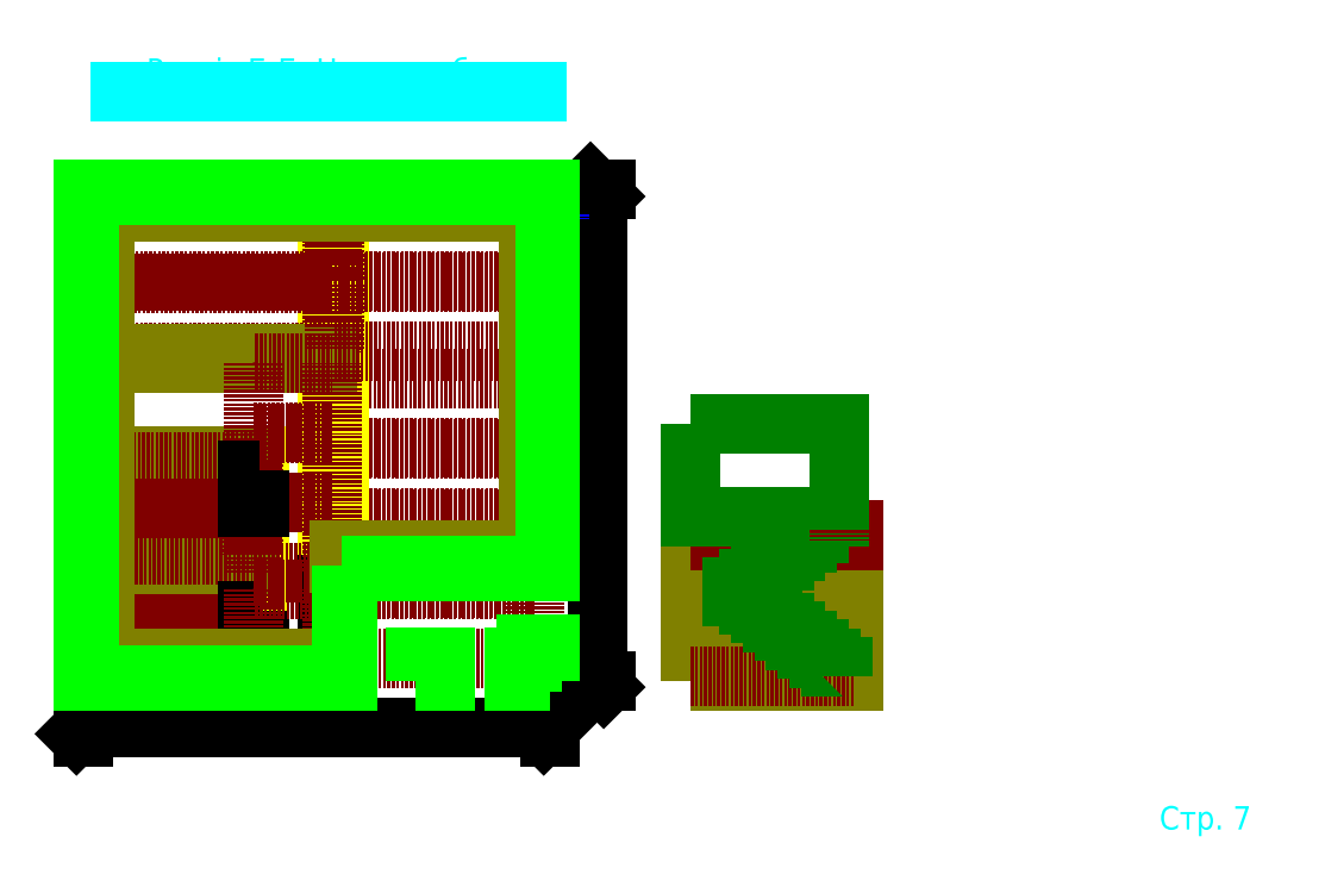
<metadata>
{"format":"dxf","ext":"dxf","renderer":"ezdxf+matplotlib","layout":"modelspace","background":"white","min_lineweight":24,"dpi":150}
</metadata>
<code>
0
SECTION
2
ENTITIES
0
HATCH
8
face
10
0
20
0
30
0
210
0
220
0
230
1
2
gost_stone
70
    0
71
    0
91
    1
92
    0
93
    8
72
    1
10
776
20
51
11
712
21
51
72
    1
10
712
20
51
11
712
21
0
72
    1
10
712
20
0
11
776
21
0
72
    1
10
776
20
0
11
776
21
51
72
    1
10
724
20
12
11
764
21
12
72
    1
10
764
20
12
11
764
21
39
72
    1
10
764
20
39
11
724
21
39
72
    1
10
724
20
39
11
724
21
12
97
    0
75
    0
76
    1
52
1.571
41
2
77
    0
78
    0
98
    0
0
HATCH
8
face
10
0
20
0
30
0
210
0
220
0
230
1
2
gost_stone
70
    0
71
    0
91
    1
92
    0
93
   13
72
    1
10
1000
20
0
11
923
21
0
72
    1
10
923
20
0
11
923
21
51
72
    1
10
923
20
51
11
949
21
51
72
    1
10
949
20
51
11
949
21
77
72
    1
10
949
20
77
11
949
21
77
72
    1
10
949
20
77
11
1000
21
77
72
    1
10
1000
20
77
11
1000
21
0
72
    1
10
988
20
12
11
935
21
12
72
    1
10
935
20
12
11
935
21
39
72
    1
10
935
20
39
11
961
21
39
72
    1
10
961
20
39
11
961
21
65
72
    1
10
961
20
65
11
988
21
65
72
    1
10
988
20
65
11
988
21
12
97
    0
75
    0
76
    1
52
1.571
41
2
77
    0
78
    0
98
    0
0
HATCH
8
face
10
0
20
0
30
0
210
0
220
0
230
1
2
gost_stone
70
    0
71
    0
91
    1
92
    0
93
   12
72
    1
10
553
20
245
11
553
21
12
72
    1
10
553
20
12
11
12
21
12
72
    1
10
12
20
12
11
12
21
1038
72
    1
10
12
20
1038
11
988
21
1038
72
    1
10
988
20
1038
11
988
21
245
72
    1
10
988
20
245
11
553
21
245
72
    1
10
565
20
233
11
565
21
0
72
    1
10
565
20
0
11
0
21
0
72
    1
10
0
20
0
11
0
21
1050
72
    1
10
0
20
1050
11
1000
21
1050
72
    1
10
1000
20
1050
11
1000
21
233
72
    1
10
1000
20
233
11
565
21
233
97
    0
75
    0
76
    1
52
1.571
41
2
77
    0
78
    0
98
    0
0
HATCH
8
fundament
10
0
20
0
30
0
210
0
220
0
230
1
2
concrete
70
    0
71
    0
91
    1
92
    0
93
   24
72
    1
10
510
20
553
11
40
21
553
72
    1
10
40
20
553
11
40
21
1010
72
    1
10
40
20
1010
11
510
21
1010
72
    1
10
510
20
1010
11
510
21
553
72
    1
10
40
20
40
11
340
21
40
72
    1
10
340
20
40
11
340
21
513
72
    1
10
340
20
513
11
40
21
513
72
    1
10
40
20
513
11
40
21
40
72
    1
10
380
20
513
11
510
21
513
72
    1
10
510
20
513
11
510
21
40
72
    1
10
510
20
40
11
380
21
40
72
    1
10
380
20
40
11
380
21
513
72
    1
10
-2.776e-16
20
1050
11
1000
21
1050
72
    1
10
1000
20
1050
11
1000
21
-8.882e-16
72
    1
10
1000
20
-8.882e-16
11
0
21
-8.882e-16
72
    1
10
0
20
-8.882e-16
11
-2.776e-16
21
1050
72
    1
10
960
20
40
11
550
21
40
72
    1
10
550
20
40
11
550
21
513
72
    1
10
550
20
513
11
960
21
513
72
    1
10
960
20
513
11
960
21
40
72
    1
10
550
20
553
11
960
21
553
72
    1
10
960
20
553
11
960
21
1010
72
    1
10
960
20
1010
11
550
21
1010
72
    1
10
550
20
1010
11
550
21
553
97
    0
75
    0
76
    1
52
0
41
10
77
    0
78
    0
98
    0
0
MTEXT
8
dimensions
10
530
20
1300
30
0
40
50
41
868.1
71
    5
72
    1
1
Розрiз Б-Б. Низ коробки.
7
cyrillic_ii
210
0
220
0
230
1
50
0
73
    2
44
1
0
MTEXT
8
dimensions
10
2500
20
-300
30
0
40
50
41
204.2
71
    6
72
    1
1
Стр. 7
7
cyrillic_ii
210
0
220
0
230
1
50
0
73
    2
44
1
0
LINE
8
dimensions
10
80
20
1260
11
970
21
1260
0
DIMENSION
8
dimensions
2
*D1
10
1100
20
1000
30
0
11
1060
21
525
31
0
70
   32
71
    5
3
Standard
53
0
210
0
220
0
230
1
13
1000
23
0
33
0
14
1000
24
1050
34
0
50
90
0
DIMENSION
8
dimensions
2
*D2
10
1000
20
-100
30
0
11
500
21
-60
31
0
70
   32
71
    5
3
Standard
53
0
210
0
220
0
230
1
13
0
23
0
33
0
14
1000
24
0
34
0
0
CIRCLE
8
truby
10
942.5
20
992.5
40
5.5
0
LINE
8
dimensions
10
942.5
20
1002
11
942.5
21
982.5
0
LINE
8
dimensions
10
932.5
20
992.5
11
952.5
21
992.5
0
LWPOLYLINE
8
truby
90
    4
70
    0
43
0
10
942.5
20
998
10
1020
20
998
10
1020
20
987
10
942.5
20
987
0
LWPOLYLINE
8
santehnika
90
    3
70
    0
43
0
10
47
20
420
10
47
20
270
10
147
20
270
0
ELLIPSE
8
santehnika
10
47
20
270
30
0
11
0
21
150
31
0
40
0.6667
41
4.712
42
0
0
LINE
8
fundament
10
1000
20
983
11
960
21
983
0
LINE
8
fundament
10
960
20
1003
11
1000
21
1003
0
ELLIPSE
8
santehnika
10
282
20
310
30
0
11
0
21
25
31
0
40
0.72
41
4.712
42
1.571
0
LWPOLYLINE
8
santehnika
90
    4
70
    0
43
0
10
264
20
310
10
264
20
270
10
300
20
270
10
300
20
310
0
LWPOLYLINE
8
santehnika
90
    4
70
    1
43
0
10
160
20
270
10
230
20
270
10
230
20
310
10
160
20
310
0
CIRCLE
8
truby
10
230
20
180
40
5.5
0
LINE
8
dimensions
10
240
20
180
11
220
21
180
0
LINE
8
dimensions
10
230
20
190
11
230
21
170
0
LWPOLYLINE
8
truby
90
    4
70
    0
43
0
10
235.5
20
180
10
235.5
20
102.5
10
224.5
20
102.5
10
224.5
20
180
0
LINE
8
fundament
10
220.5
20
122.5
11
220.5
21
162.5
0
LINE
8
fundament
10
240.5
20
162.5
11
240.5
21
122.5
0
LWPOLYLINE
8
0
90
    4
70
    1
43
0
10
393
20
700
10
483
20
700
10
483
20
680
10
393
20
680
0
LWPOLYLINE
8
plyty
90
    6
70
    1
43
0
10
537
20
47
10
965
20
47
10
965
20
196
10
537
20
196
10
537
20
196
10
537
20
196
0
LWPOLYLINE
8
plyty
90
    6
70
    1
43
0
10
537
20
197
10
965
20
197
10
965
20
346
10
537
20
346
10
537
20
346
10
537
20
346
0
LWPOLYLINE
8
plyty
90
    6
70
    1
43
0
10
537
20
347
10
965
20
347
10
965
20
496
10
537
20
496
10
537
20
496
10
537
20
496
0
LWPOLYLINE
8
plyty
90
    6
70
    1
43
0
10
537
20
497
10
965
20
497
10
965
20
646
10
537
20
646
10
537
20
646
10
537
20
646
0
LWPOLYLINE
8
fundament
90
    4
70
    1
43
0
10
-2.776e-16
20
1050
10
1000
20
1050
10
1000
20
-8.882e-16
10
0
20
-8.882e-16
0
LWPOLYLINE
8
fundament
90
    4
70
    1
43
0
10
960
20
40
10
550
20
40
10
550
20
513
10
960
20
513
0
LWPOLYLINE
8
fundament
90
    4
70
    1
43
0
10
960
20
1010
10
550
20
1010
10
550
20
553
10
960
20
553
0
LWPOLYLINE
8
fundament
90
    4
70
    1
43
0
10
40
20
1010
10
510
20
1010
10
510
20
553
10
40
20
553
0
LWPOLYLINE
8
fundament
90
    4
70
    1
43
0
10
40
20
40
10
340
20
40
10
340
20
513
10
40
20
513
0
LWPOLYLINE
8
fundament
90
    4
70
    1
43
0
10
380
20
513
10
510
20
513
10
510
20
40
10
380
20
40
0
LWPOLYLINE
8
cegla
90
    4
70
    1
43
0
10
523
20
47
10
548
20
47
10
548
20
1003
10
523
20
1003
0
LWPOLYLINE
8
cegla
90
    4
70
    1
43
0
10
352
20
47
10
377
20
47
10
377
20
480
10
352
20
480
0
LWPOLYLINE
8
plyty
90
    5
70
    1
43
0
10
35
20
47
10
363
20
47
10
363
20
146
10
35
20
146
10
35
20
146
0
LWPOLYLINE
8
gazoblok
90
    4
70
    1
43
0
10
47
20
460
10
352
20
460
10
352
20
480
10
47
20
480
0
LWPOLYLINE
8
plyty
90
    5
70
    1
43
0
10
35
20
147
10
363
20
147
10
363
20
246
10
35
20
246
10
35
20
246
0
LWPOLYLINE
8
gazoblok
90
    4
70
    1
43
0
10
47
20
248
10
352
20
248
10
352
20
268
10
47
20
268
0
LWPOLYLINE
8
plyty
90
    5
70
    1
43
0
10
35
20
269
10
363
20
269
10
363
20
368
10
35
20
368
10
35
20
368
0
LWPOLYLINE
8
plyty
90
    5
70
    1
43
0
10
35
20
369
10
363
20
369
10
363
20
468
10
35
20
468
10
35
20
468
0
LWPOLYLINE
8
0
90
    4
70
    1
43
0
10
523
20
95
10
523
20
205
10
548
20
205
10
548
20
95
0
LWPOLYLINE
8
0
90
    4
70
    1
43
0
10
377
20
150
10
377
20
70
10
352
20
70
10
352
20
150
0
LWPOLYLINE
8
plyty
90
    6
70
    1
43
0
10
36
20
701
10
534
20
701
10
534
20
850
10
36
20
850
10
36
20
850
10
36
20
850
0
LWPOLYLINE
8
plyty
90
    5
70
    1
43
0
10
366
20
47
10
534
20
47
10
534
20
196
10
366
20
196
10
366
20
196
0
LWPOLYLINE
8
gazoblok
90
    4
70
    1
43
0
10
47
20
680
10
523
20
680
10
523
20
700
10
47
20
700
0
LWPOLYLINE
8
plyty
90
    6
70
    1
43
0
10
537
20
704
10
965
20
704
10
965
20
853
10
537
20
853
10
537
20
853
10
537
20
853
0
LWPOLYLINE
8
plyty
90
    6
70
    1
43
0
10
537
20
854
10
965
20
854
10
965
20
1003
10
537
20
1003
10
537
20
1003
10
537
20
1003
0
LWPOLYLINE
8
plyty
90
    6
70
    1
43
0
10
36
20
854
10
534
20
854
10
534
20
1003
10
36
20
1003
10
36
20
1003
10
36
20
1003
0
LWPOLYLINE
8
plyty
90
    5
70
    1
43
0
10
366
20
231
10
534
20
231
10
534
20
380
10
366
20
380
10
366
20
380
0
LWPOLYLINE
8
plyty
90
    5
70
    1
43
0
10
366
20
381
10
534
20
381
10
534
20
530
10
366
20
530
10
366
20
530
0
LWPOLYLINE
8
plyty
90
    5
70
    1
43
0
10
366
20
531
10
534
20
531
10
534
20
680
10
366
20
680
10
366
20
680
0
LWPOLYLINE
8
gazoblok
90
   13
70
    0
43
0
10
548
20
47
10
548
20
17
10
17
20
17
10
17
20
1033
10
983
20
1033
10
983
20
250
10
548
20
250
10
548
20
280
10
953
20
280
10
953
20
1003
10
47
20
1003
10
47
20
47
10
548
20
47
0
LWPOLYLINE
8
face
90
    7
70
    0
43
0
10
553
20
245
10
553
20
12
10
12
20
12
10
12
20
1038
10
988
20
1038
10
988
20
245
10
553
20
245
0
LWPOLYLINE
8
face
90
    7
70
    0
43
0
10
565
20
233
10
565
20
0
10
0
20
0
10
0
20
1050
10
1000
20
1050
10
1000
20
233
10
565
20
233
0
LWPOLYLINE
8
face
90
    8
70
    0
43
0
10
1000
20
0
10
923
20
0
10
923
20
51
10
949
20
51
10
949
20
77
10
949
20
77
10
1000
20
77
10
1000
20
0
0
LWPOLYLINE
8
face
90
    7
70
    0
43
0
10
988
20
12
10
935
20
12
10
935
20
39
10
961
20
39
10
961
20
65
10
988
20
65
10
988
20
12
0
LWPOLYLINE
8
face
90
    4
70
    1
43
0
10
712
20
0
10
776
20
0
10
776
20
51
10
712
20
51
0
LWPOLYLINE
8
face
90
    4
70
    1
43
0
10
724
20
12
10
764
20
12
10
764
20
39
10
724
20
39
0
LWPOLYLINE
8
0
90
    4
70
    1
43
0
10
377
20
450
10
377
20
370
10
352
20
370
10
352
20
450
0
LWPOLYLINE
8
gazoblok
90
    4
70
    1
43
0
10
1300
20
0
10
1650
20
0
10
1650
20
20
10
1300
20
20
0
LWPOLYLINE
8
gazoblok
90
    4
70
    1
43
0
10
1300
20
20
10
1650
20
20
10
1650
20
40
10
1300
20
40
0
LWPOLYLINE
8
gazoblok
90
    4
70
    1
43
0
10
1300
20
40
10
1650
20
40
10
1650
20
60
10
1300
20
60
0
LWPOLYLINE
8
gazoblok
90
    4
70
    1
43
0
10
1300
20
60
10
1650
20
60
10
1650
20
80
10
1300
20
80
0
LWPOLYLINE
8
gazoblok
90
    4
70
    1
43
0
10
1300
20
80
10
1650
20
80
10
1650
20
100
10
1300
20
100
0
LWPOLYLINE
8
gazoblok
90
    4
70
    1
43
0
10
1300
20
100
10
1650
20
100
10
1650
20
120
10
1300
20
120
0
LWPOLYLINE
8
gazoblok
90
    4
70
    1
43
0
10
1300
20
120
10
1650
20
120
10
1650
20
140
10
1300
20
140
0
LWPOLYLINE
8
gazoblok
90
    4
70
    1
43
0
10
1300
20
140
10
1650
20
140
10
1650
20
160
10
1300
20
160
0
LWPOLYLINE
8
gazoblok
90
    4
70
    1
43
0
10
1300
20
160
10
1650
20
160
10
1650
20
180
10
1300
20
180
0
LWPOLYLINE
8
gazoblok
90
    4
70
    1
43
0
10
1300
20
180
10
1650
20
180
10
1650
20
200
10
1300
20
200
0
LWPOLYLINE
8
gazoblok
90
    4
70
    1
43
0
10
1300
20
200
10
1650
20
200
10
1650
20
220
10
1300
20
220
0
LWPOLYLINE
8
gazoblok
90
    4
70
    1
43
0
10
1300
20
220
10
1650
20
220
10
1650
20
240
10
1300
20
240
0
LWPOLYLINE
8
gazoblok
90
    4
70
    1
43
0
10
1300
20
240
10
1650
20
240
10
1650
20
260
10
1300
20
260
0
LWPOLYLINE
8
gazoblok
90
    4
70
    1
43
0
10
1300
20
260
10
1650
20
260
10
1650
20
280
10
1300
20
280
0
LWPOLYLINE
8
gazoblok
90
    4
70
    1
43
0
10
1300
20
280
10
1650
20
280
10
1650
20
300
10
1300
20
300
0
LWPOLYLINE
8
plyty
90
    4
70
    1
43
0
10
1300
20
300
10
1650
20
300
10
1650
20
322
10
1300
20
322
0
LINE
8
plyty
10
1300
20
10
11
1650
21
10
0
LWPOLYLINE
8
sxidci
90
    4
70
    1
43
0
10
1300
20
550
10
1619
20
550
10
1619
20
350
10
1300
20
350
0
LWPOLYLINE
8
sxidci
90
   19
70
    0
43
0
10
1325
20
181
10
1425
20
181
10
1425
20
162
10
1450
20
162
10
1450
20
143
10
1475
20
143
10
1475
20
124
10
1500
20
124
10
1500
20
105
10
1525
20
105
10
1525
20
86
10
1550
20
86
10
1550
20
67
10
1575
20
67
10
1575
20
48
10
1600
20
48
10
1600
20
29
10
1625
20
29
10
1625
20
10
0
LWPOLYLINE
8
sxidci
90
   16
70
    0
43
0
10
1325
20
200
10
1425
20
200
10
1425
20
219
10
1450
20
219
10
1450
20
238
10
1475
20
238
10
1475
20
257
10
1500
20
257
10
1500
20
276
10
1525
20
276
10
1525
20
295
10
1550
20
295
10
1550
20
314
10
1575
20
314
10
1575
20
330
10
1619
20
330
0
LINE
8
plyty
10
1619
20
322
11
1619
21
300
0
ENDSEC
0
EOF

</code>
